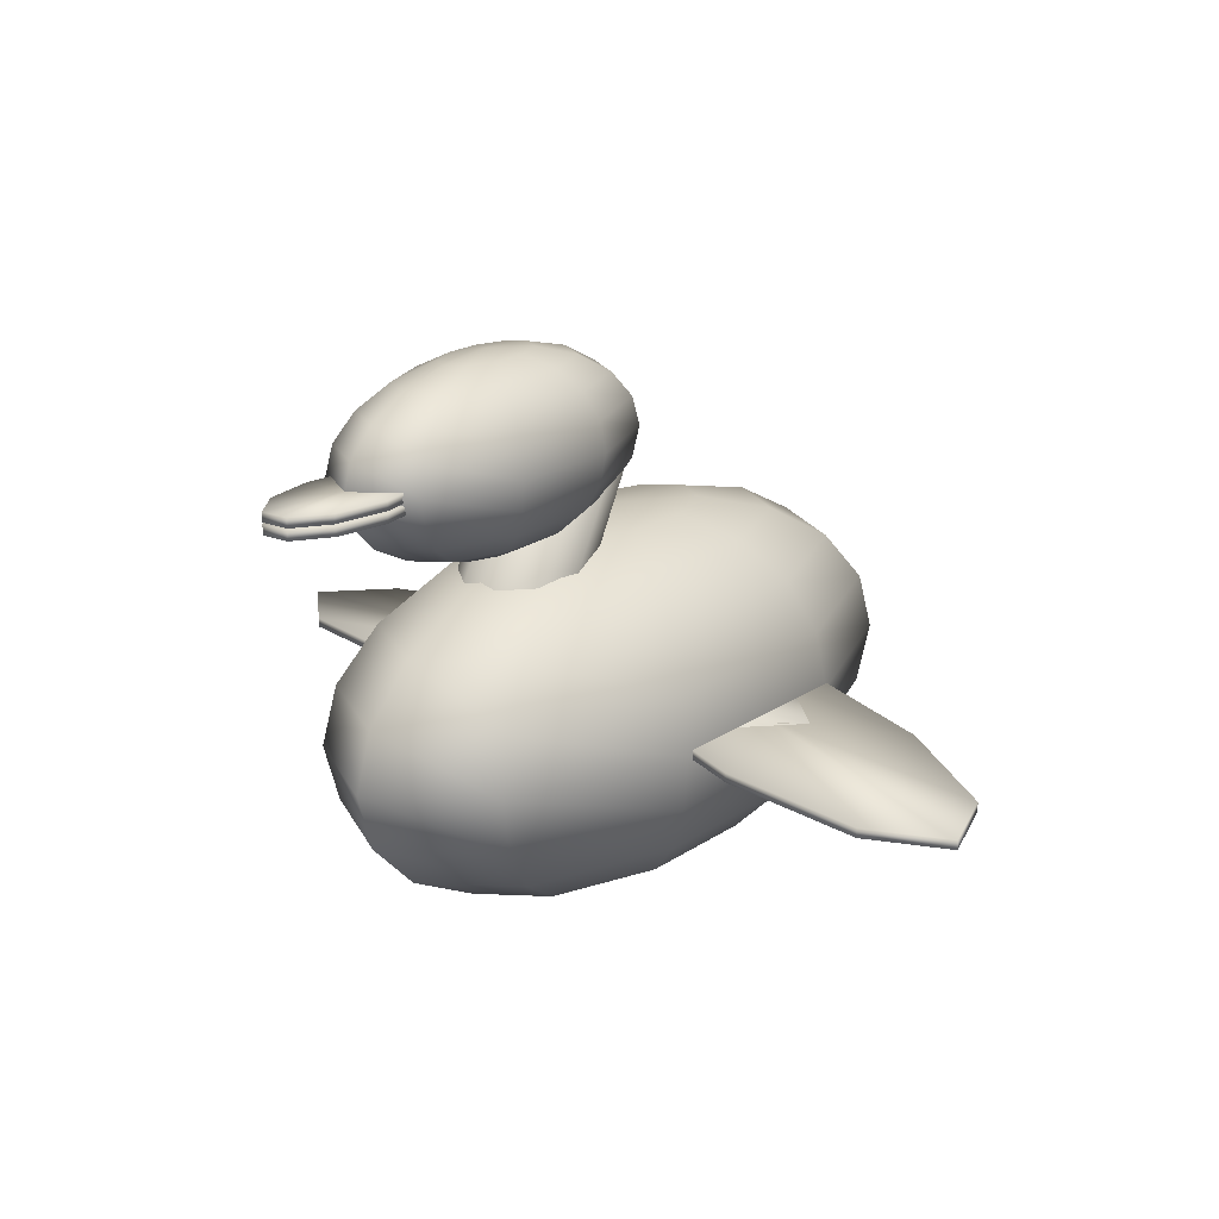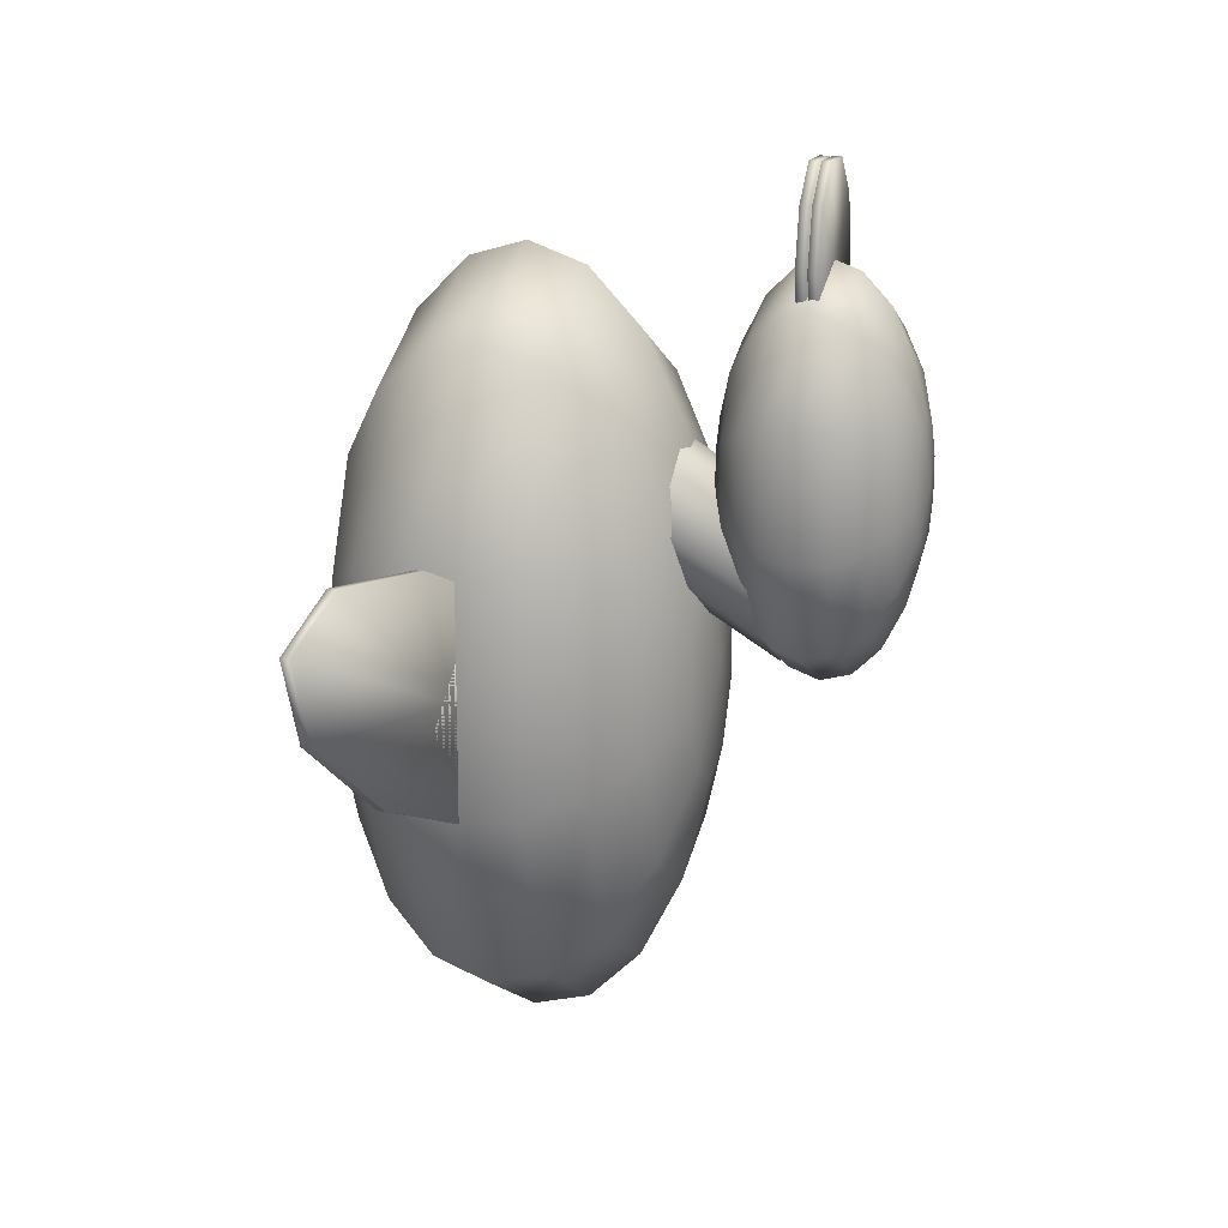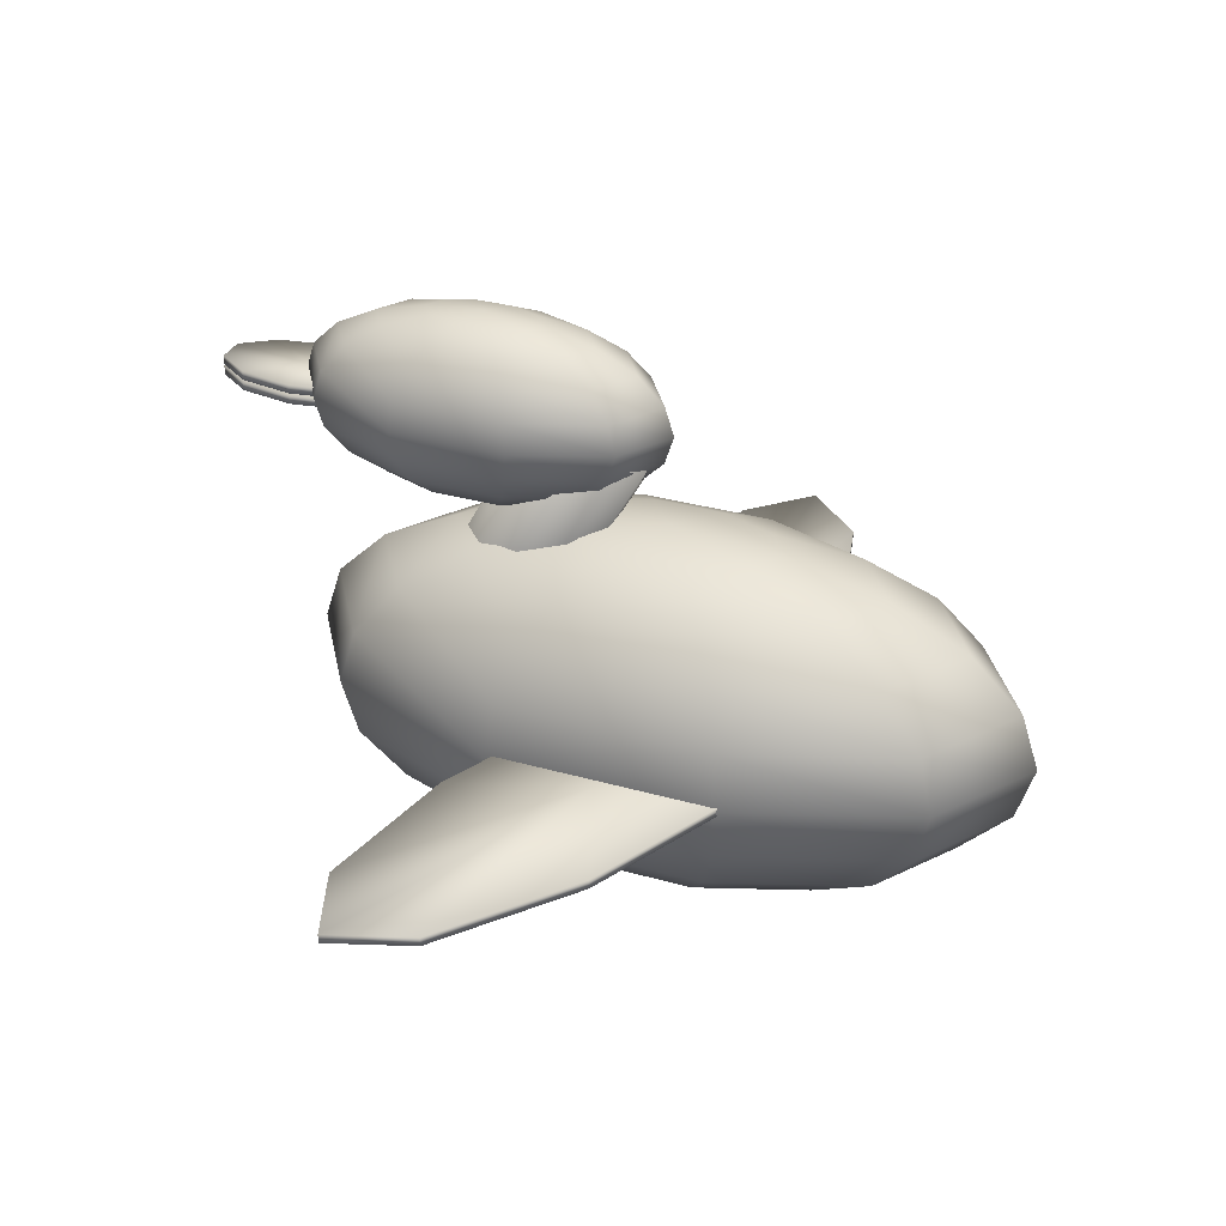
<metadata>
{"format":"obj","ext":"obj","renderer":"f3d","projection":"perspective","resolution":1024,"background":"white","views":[{"elev":18.9,"azim":37.8,"up":"+Y"},{"elev":18.5,"azim":111.5,"up":"+Z"},{"elev":31.6,"azim":112.1,"up":"+Y"}]}
</metadata>
<code>
v -0.01388 0.3582 0.1485
v -0.01388 0.353 0.2144
v -0.03325 0.353 0.2018
v -0.04523 0.353 0.1688
v -0.04523 0.353 0.1281
v -0.03325 0.353 0.09514
v -0.01388 0.353 0.08255
v 0.005497 0.353 0.09514
v 0.01747 0.353 0.1281
v 0.01747 0.353 0.1688
v 0.005497 0.353 0.2018
v -0.01388 0.3379 0.2739
v -0.05073 0.3379 0.2499
v -0.07351 0.3379 0.1872
v -0.07351 0.3379 0.1097
v -0.05073 0.3379 0.04702
v -0.01388 0.3379 0.02307
v 0.02298 0.3379 0.04702
v 0.04575 0.3379 0.1097
v 0.04575 0.3379 0.1872
v 0.02298 0.3379 0.2499
v -0.01388 0.3143 0.3211
v -0.0646 0.3143 0.2881
v -0.09595 0.3143 0.2018
v -0.09595 0.3143 0.09514
v -0.0646 0.3143 0.008839
v -0.01388 0.3143 -0.02412
v 0.03685 0.3143 0.008839
v 0.0682 0.3143 0.09514
v 0.0682 0.3143 0.2018
v 0.03685 0.3143 0.2881
v -0.01388 0.2845 0.3514
v -0.07351 0.2845 0.3126
v -0.1104 0.2845 0.2112
v -0.1104 0.2845 0.08577
v -0.07351 0.2845 -0.01568
v -0.01388 0.2845 -0.05443
v 0.04575 0.2845 -0.01568
v 0.08261 0.2845 0.08577
v 0.08261 0.2845 0.2112
v 0.04575 0.2845 0.3126
v -0.01388 0.2516 0.3618
v -0.07658 0.2516 0.3211
v -0.1153 0.2516 0.2144
v -0.1153 0.2516 0.08255
v -0.07658 0.2516 -0.02412
v -0.01388 0.2516 -0.06487
v 0.04882 0.2516 -0.02412
v 0.08757 0.2516 0.08255
v 0.08757 0.2516 0.2144
v 0.04882 0.2516 0.3211
v -0.01388 0.2186 0.3514
v -0.07351 0.2186 0.3126
v -0.1104 0.2186 0.2112
v -0.1104 0.2186 0.08577
v -0.07351 0.2186 -0.01568
v -0.01388 0.2186 -0.05443
v 0.04575 0.2186 -0.01568
v 0.08261 0.2186 0.08577
v 0.08261 0.2186 0.2112
v 0.04575 0.2186 0.3126
v -0.01388 0.1889 0.3211
v -0.0646 0.1889 0.2881
v -0.09595 0.1889 0.2018
v -0.09595 0.1889 0.09514
v -0.0646 0.1889 0.008839
v -0.01388 0.1889 -0.02412
v 0.03685 0.1889 0.008839
v 0.0682 0.1889 0.09514
v 0.0682 0.1889 0.2018
v 0.03685 0.1889 0.2881
v -0.01388 0.1653 0.2739
v -0.05073 0.1653 0.2499
v -0.07351 0.1653 0.1872
v -0.07351 0.1653 0.1097
v -0.05073 0.1653 0.04702
v -0.01388 0.1653 0.02307
v 0.02298 0.1653 0.04702
v 0.04575 0.1653 0.1097
v 0.04575 0.1653 0.1872
v 0.02298 0.1653 0.2499
v -0.01388 0.1501 0.2144
v -0.03325 0.1501 0.2018
v -0.04523 0.1501 0.1688
v -0.04523 0.1501 0.1281
v -0.03325 0.1501 0.09514
v -0.01388 0.1501 0.08255
v 0.005497 0.1501 0.09514
v 0.01747 0.1501 0.1281
v 0.01747 0.1501 0.1688
v 0.005497 0.1501 0.2018
v -0.01388 0.1449 0.1485
v 0.05377 0.2482 0.01417
v 0.04085 0.2675 0.04895
v 0.04085 -0.1421 0.2759
v -0.01388 -0.1614 0.2412
v -0.01388 0.2482 0.01417
v 0.007025 0.2794 0.07044
v 0.007025 -0.1302 0.2974
v -0.03478 0.2794 0.07044
v -0.03478 -0.1302 0.2974
v -0.0686 0.2675 0.04895
v -0.0686 -0.1421 0.2759
v -0.08152 0.2482 0.01417
v -0.08152 -0.1614 0.2412
v -0.0686 0.229 -0.02061
v -0.0686 -0.1807 0.2064
v -0.03478 0.2171 -0.0421
v -0.03478 -0.1926 0.1849
v 0.007025 0.2171 -0.0421
v 0.007025 -0.1926 0.1849
v 0.04085 0.229 -0.02061
v 0.04085 -0.1807 0.2064
v 0.05377 -0.1614 0.2412
v -0.01388 0.1475 -0.05967
v -0.01388 0.1373 0.06897
v -0.05168 0.1373 0.0444
v -0.07505 0.1373 -0.01991
v -0.07505 0.1373 -0.09942
v -0.05168 0.1373 -0.1637
v -0.01388 0.1373 -0.1883
v 0.02393 0.1373 -0.1637
v 0.04729 0.1373 -0.09942
v 0.04729 0.1373 -0.01991
v 0.02393 0.1373 0.0444
v -0.01388 0.1077 0.185
v -0.08579 0.1077 0.1383
v -0.1302 0.1077 0.01595
v -0.1302 0.1077 -0.1353
v -0.08579 0.1077 -0.2576
v -0.01388 0.1077 -0.3043
v 0.05803 0.1077 -0.2576
v 0.1025 0.1077 -0.1353
v 0.1025 0.1077 0.01595
v 0.05803 0.1077 0.1383
v -0.01388 0.06169 0.2771
v -0.1129 0.06169 0.2128
v -0.174 0.06169 0.0444
v -0.174 0.06169 -0.1637
v -0.1129 0.06169 -0.3321
v -0.01388 0.06169 -0.3964
v 0.0851 0.06169 -0.3321
v 0.1463 0.06169 -0.1637
v 0.1463 0.06169 0.0444
v 0.0851 0.06169 0.2128
v -0.01388 0.003671 0.3362
v -0.1302 0.003671 0.2606
v -0.2021 0.003671 0.06268
v -0.2021 0.003671 -0.182
v -0.1302 0.003671 -0.38
v -0.01388 0.003671 -0.4556
v 0.1025 0.003671 -0.38
v 0.1744 0.003671 -0.182
v 0.1744 0.003671 0.06268
v 0.1025 0.003671 0.2606
v -0.01388 -0.06065 0.3566
v -0.1362 -0.06065 0.2771
v -0.2118 -0.06065 0.06897
v -0.2118 -0.06065 -0.1883
v -0.1362 -0.06065 -0.3964
v -0.01388 -0.06065 -0.4759
v 0.1085 -0.06065 -0.3964
v 0.1841 -0.06065 -0.1883
v 0.1841 -0.06065 0.06897
v 0.1085 -0.06065 0.2771
v -0.01388 -0.125 0.3362
v -0.1302 -0.125 0.2606
v -0.2021 -0.125 0.06268
v -0.2021 -0.125 -0.182
v -0.1302 -0.125 -0.38
v -0.01388 -0.125 -0.4556
v 0.1025 -0.125 -0.38
v 0.1744 -0.125 -0.182
v 0.1744 -0.125 0.06268
v 0.1025 -0.125 0.2606
v -0.01388 -0.183 0.2771
v -0.1129 -0.183 0.2128
v -0.174 -0.183 0.0444
v -0.174 -0.183 -0.1637
v -0.1129 -0.183 -0.3321
v -0.01388 -0.183 -0.3964
v 0.0851 -0.183 -0.3321
v 0.1463 -0.183 -0.1637
v 0.1463 -0.183 0.0444
v 0.0851 -0.183 0.2128
v -0.01388 -0.229 0.185
v -0.08579 -0.229 0.1383
v -0.1302 -0.229 0.01595
v -0.1302 -0.229 -0.1353
v -0.08579 -0.229 -0.2576
v -0.01388 -0.229 -0.3043
v 0.05803 -0.229 -0.2576
v 0.1025 -0.229 -0.1353
v 0.1025 -0.229 0.01595
v 0.05803 -0.229 0.1383
v -0.01388 -0.2586 0.06897
v -0.05168 -0.2586 0.0444
v -0.07505 -0.2586 -0.01991
v -0.07505 -0.2586 -0.09942
v -0.05168 -0.2586 -0.1637
v -0.01388 -0.2586 -0.1883
v 0.02393 -0.2586 -0.1637
v 0.04729 -0.2586 -0.09942
v 0.04729 -0.2586 -0.01991
v 0.02393 -0.2586 0.0444
v -0.01388 -0.2688 -0.05967
v 0.03816 0.2568 0.3566
v 0.02822 0.2568 0.4178
v 0.03816 0.2464 0.3566
v 0.02822 0.2464 0.4178
v -0.01388 0.2464 0.3566
v -0.01388 0.2568 0.3566
v 0.002201 0.2568 0.4556
v 0.002201 0.2464 0.4556
v -0.02996 0.2568 0.4556
v -0.02996 0.2464 0.4556
v -0.05598 0.2568 0.4178
v -0.05598 0.2464 0.4178
v -0.06591 0.2568 0.3566
v -0.06591 0.2464 0.3566
v -0.05598 0.2568 0.2954
v -0.05598 0.2464 0.2954
v -0.02996 0.2568 0.2576
v -0.02996 0.2464 0.2576
v 0.002201 0.2568 0.2576
v 0.002201 0.2464 0.2576
v 0.02822 0.2568 0.2954
v 0.02822 0.2464 0.2954
v 0.03816 0.2443 0.3566
v 0.02822 0.2443 0.4178
v 0.03816 0.2339 0.3566
v 0.02822 0.2339 0.4178
v -0.01388 0.2339 0.3566
v -0.01388 0.2443 0.3566
v 0.002201 0.2443 0.4556
v 0.002201 0.2339 0.4556
v -0.02996 0.2443 0.4556
v -0.02996 0.2339 0.4556
v -0.05598 0.2443 0.4178
v -0.05598 0.2339 0.4178
v -0.06591 0.2443 0.3566
v -0.06591 0.2339 0.3566
v -0.05598 0.2443 0.2954
v -0.05598 0.2339 0.2954
v -0.02996 0.2443 0.2576
v -0.02996 0.2339 0.2576
v 0.002201 0.2443 0.2576
v 0.002201 0.2339 0.2576
v 0.02822 0.2443 0.2954
v 0.02822 0.2339 0.2954
v 0.5197 -0.05544 0.09196
v 0.4278 -0.05544 0.1268
v 0.5197 -0.06585 0.09196
v 0.4278 -0.06585 0.1268
v 0.1943 -0.06585 -0.05967
v 0.1943 -0.05544 -0.05967
v 0.2468 -0.05544 0.09036
v 0.2468 -0.06585 0.09036
v 0.04562 -0.05544 -0.003347
v 0.04562 -0.06585 -0.003347
v -0.09874 -0.05544 -0.1186
v -0.09874 -0.06585 -0.1186
v -0.1312 -0.05544 -0.2113
v -0.1312 -0.06585 -0.2113
v -0.03933 -0.05544 -0.2461
v -0.03933 -0.06585 -0.2461
v 0.1418 -0.05544 -0.2097
v 0.1418 -0.06585 -0.2097
v 0.3429 -0.05544 -0.116
v 0.3429 -0.06585 -0.116
v 0.4873 -0.05544 -0.0007599
v 0.4873 -0.06585 -0.0007599
v 0.1692 -0.05544 -0.005712
v 0.1692 -0.06585 -0.005712
v -0.1213 -0.06585 -0.07606
v -0.1213 -0.05544 -0.07606
v -0.0103 -0.05544 0.03776
v -0.0103 -0.06585 0.03776
v -0.2322 -0.05544 0.03776
v -0.2322 -0.06585 0.03776
v -0.4117 -0.05544 -0.005712
v -0.4117 -0.06585 -0.005712
v -0.4803 -0.05544 -0.07606
v -0.4803 -0.06585 -0.07606
v -0.4117 -0.05544 -0.1464
v -0.4117 -0.06585 -0.1464
v -0.2322 -0.05544 -0.1899
v -0.2322 -0.06585 -0.1899
v -0.0103 -0.05544 -0.1899
v -0.0103 -0.06585 -0.1899
v 0.1692 -0.05544 -0.1464
v 0.1692 -0.06585 -0.1464
v 0.2378 -0.05544 -0.07606
v 0.2378 -0.06585 -0.07606
f 2 3 1
f 3 4 1
f 4 5 1
f 5 6 1
f 6 7 1
f 7 8 1
f 8 9 1
f 9 10 1
f 10 11 1
f 11 2 1
f 2 12 3
f 12 13 3
f 3 13 4
f 13 14 4
f 4 14 5
f 14 15 5
f 5 15 6
f 15 16 6
f 6 16 7
f 16 17 7
f 7 17 8
f 17 18 8
f 8 18 9
f 18 19 9
f 9 19 10
f 19 20 10
f 10 20 11
f 20 21 11
f 11 21 2
f 21 12 2
f 12 22 13
f 22 23 13
f 13 23 14
f 23 24 14
f 14 24 15
f 24 25 15
f 15 25 16
f 25 26 16
f 16 26 17
f 26 27 17
f 17 27 18
f 27 28 18
f 18 28 19
f 28 29 19
f 19 29 20
f 29 30 20
f 20 30 21
f 30 31 21
f 21 31 12
f 31 22 12
f 22 32 23
f 32 33 23
f 23 33 24
f 33 34 24
f 24 34 25
f 34 35 25
f 25 35 26
f 35 36 26
f 26 36 27
f 36 37 27
f 27 37 28
f 37 38 28
f 28 38 29
f 38 39 29
f 29 39 30
f 39 40 30
f 30 40 31
f 40 41 31
f 31 41 22
f 41 32 22
f 32 42 33
f 42 43 33
f 33 43 34
f 43 44 34
f 34 44 35
f 44 45 35
f 35 45 36
f 45 46 36
f 36 46 37
f 46 47 37
f 37 47 38
f 47 48 38
f 38 48 39
f 48 49 39
f 39 49 40
f 49 50 40
f 40 50 41
f 50 51 41
f 41 51 32
f 51 42 32
f 42 52 43
f 52 53 43
f 43 53 44
f 53 54 44
f 44 54 45
f 54 55 45
f 45 55 46
f 55 56 46
f 46 56 47
f 56 57 47
f 47 57 48
f 57 58 48
f 48 58 49
f 58 59 49
f 49 59 50
f 59 60 50
f 50 60 51
f 60 61 51
f 51 61 42
f 61 52 42
f 52 62 53
f 62 63 53
f 53 63 54
f 63 64 54
f 54 64 55
f 64 65 55
f 55 65 56
f 65 66 56
f 56 66 57
f 66 67 57
f 57 67 58
f 67 68 58
f 58 68 59
f 68 69 59
f 59 69 60
f 69 70 60
f 60 70 61
f 70 71 61
f 61 71 52
f 71 62 52
f 62 72 63
f 72 73 63
f 63 73 64
f 73 74 64
f 64 74 65
f 74 75 65
f 65 75 66
f 75 76 66
f 66 76 67
f 76 77 67
f 67 77 68
f 77 78 68
f 68 78 69
f 78 79 69
f 69 79 70
f 79 80 70
f 70 80 71
f 80 81 71
f 71 81 62
f 81 72 62
f 72 82 73
f 82 83 73
f 73 83 74
f 83 84 74
f 74 84 75
f 84 85 75
f 75 85 76
f 85 86 76
f 76 86 77
f 86 87 77
f 77 87 78
f 87 88 78
f 78 88 79
f 88 89 79
f 79 89 80
f 89 90 80
f 80 90 81
f 90 91 81
f 81 91 72
f 91 82 72
f 82 92 83
f 83 92 84
f 84 92 85
f 85 92 86
f 86 92 87
f 87 92 88
f 88 92 89
f 89 92 90
f 90 92 91
f 91 92 82
f 93 94 114
f 94 95 114
f 96 114 95
f 97 94 93
f 94 98 95
f 98 99 95
f 96 95 99
f 97 98 94
f 98 100 99
f 100 101 99
f 96 99 101
f 97 100 98
f 100 102 101
f 102 103 101
f 96 101 103
f 97 102 100
f 102 104 103
f 104 105 103
f 96 103 105
f 97 104 102
f 104 106 105
f 106 107 105
f 96 105 107
f 97 106 104
f 106 108 107
f 108 109 107
f 96 107 109
f 97 108 106
f 108 110 109
f 110 111 109
f 96 109 111
f 97 110 108
f 110 112 111
f 112 113 111
f 96 111 113
f 97 112 110
f 112 93 113
f 93 114 113
f 96 113 114
f 97 93 112
f 116 117 115
f 117 118 115
f 118 119 115
f 119 120 115
f 120 121 115
f 121 122 115
f 122 123 115
f 123 124 115
f 124 125 115
f 125 116 115
f 116 126 117
f 126 127 117
f 117 127 118
f 127 128 118
f 118 128 119
f 128 129 119
f 119 129 120
f 129 130 120
f 120 130 121
f 130 131 121
f 121 131 122
f 131 132 122
f 122 132 123
f 132 133 123
f 123 133 124
f 133 134 124
f 124 134 125
f 134 135 125
f 125 135 116
f 135 126 116
f 126 136 127
f 136 137 127
f 127 137 128
f 137 138 128
f 128 138 129
f 138 139 129
f 129 139 130
f 139 140 130
f 130 140 131
f 140 141 131
f 131 141 132
f 141 142 132
f 132 142 133
f 142 143 133
f 133 143 134
f 143 144 134
f 134 144 135
f 144 145 135
f 135 145 126
f 145 136 126
f 136 146 137
f 146 147 137
f 137 147 138
f 147 148 138
f 138 148 139
f 148 149 139
f 139 149 140
f 149 150 140
f 140 150 141
f 150 151 141
f 141 151 142
f 151 152 142
f 142 152 143
f 152 153 143
f 143 153 144
f 153 154 144
f 144 154 145
f 154 155 145
f 145 155 136
f 155 146 136
f 146 156 147
f 156 157 147
f 147 157 148
f 157 158 148
f 148 158 149
f 158 159 149
f 149 159 150
f 159 160 150
f 150 160 151
f 160 161 151
f 151 161 152
f 161 162 152
f 152 162 153
f 162 163 153
f 153 163 154
f 163 164 154
f 154 164 155
f 164 165 155
f 155 165 146
f 165 156 146
f 156 166 157
f 166 167 157
f 157 167 158
f 167 168 158
f 158 168 159
f 168 169 159
f 159 169 160
f 169 170 160
f 160 170 161
f 170 171 161
f 161 171 162
f 171 172 162
f 162 172 163
f 172 173 163
f 163 173 164
f 173 174 164
f 164 174 165
f 174 175 165
f 165 175 156
f 175 166 156
f 166 176 167
f 176 177 167
f 167 177 168
f 177 178 168
f 168 178 169
f 178 179 169
f 169 179 170
f 179 180 170
f 170 180 171
f 180 181 171
f 171 181 172
f 181 182 172
f 172 182 173
f 182 183 173
f 173 183 174
f 183 184 174
f 174 184 175
f 184 185 175
f 175 185 166
f 185 176 166
f 176 186 177
f 186 187 177
f 177 187 178
f 187 188 178
f 178 188 179
f 188 189 179
f 179 189 180
f 189 190 180
f 180 190 181
f 190 191 181
f 181 191 182
f 191 192 182
f 182 192 183
f 192 193 183
f 183 193 184
f 193 194 184
f 184 194 185
f 194 195 185
f 185 195 176
f 195 186 176
f 186 196 187
f 196 197 187
f 187 197 188
f 197 198 188
f 188 198 189
f 198 199 189
f 189 199 190
f 199 200 190
f 190 200 191
f 200 201 191
f 191 201 192
f 201 202 192
f 192 202 193
f 202 203 193
f 193 203 194
f 203 204 194
f 194 204 195
f 204 205 195
f 195 205 186
f 205 196 186
f 196 206 197
f 197 206 198
f 198 206 199
f 199 206 200
f 200 206 201
f 201 206 202
f 202 206 203
f 203 206 204
f 204 206 205
f 205 206 196
f 207 208 209
f 208 210 209
f 211 209 210
f 212 208 207
f 208 213 210
f 213 214 210
f 211 210 214
f 212 213 208
f 213 215 214
f 215 216 214
f 211 214 216
f 212 215 213
f 215 217 216
f 217 218 216
f 211 216 218
f 212 217 215
f 217 219 218
f 219 220 218
f 211 218 220
f 212 219 217
f 219 221 220
f 221 222 220
f 211 220 222
f 212 221 219
f 221 223 222
f 223 224 222
f 211 222 224
f 212 223 221
f 223 225 224
f 225 226 224
f 211 224 226
f 212 225 223
f 225 227 226
f 227 228 226
f 211 226 228
f 212 227 225
f 227 207 228
f 207 209 228
f 211 228 209
f 212 207 227
f 229 230 231
f 230 232 231
f 233 231 232
f 234 230 229
f 230 235 232
f 235 236 232
f 233 232 236
f 234 235 230
f 235 237 236
f 237 238 236
f 233 236 238
f 234 237 235
f 237 239 238
f 239 240 238
f 233 238 240
f 234 239 237
f 239 241 240
f 241 242 240
f 233 240 242
f 234 241 239
f 241 243 242
f 243 244 242
f 233 242 244
f 234 243 241
f 243 245 244
f 245 246 244
f 233 244 246
f 234 245 243
f 245 247 246
f 247 248 246
f 233 246 248
f 234 247 245
f 247 249 248
f 249 250 248
f 233 248 250
f 234 249 247
f 249 229 250
f 229 231 250
f 233 250 231
f 234 229 249
f 251 252 253
f 252 254 253
f 255 253 254
f 256 252 251
f 252 257 254
f 257 258 254
f 255 254 258
f 256 257 252
f 257 259 258
f 259 260 258
f 255 258 260
f 256 259 257
f 259 261 260
f 261 262 260
f 255 260 262
f 256 261 259
f 261 263 262
f 263 264 262
f 255 262 264
f 256 263 261
f 263 265 264
f 265 266 264
f 255 264 266
f 256 265 263
f 265 267 266
f 267 268 266
f 255 266 268
f 256 267 265
f 267 269 268
f 269 270 268
f 255 268 270
f 256 269 267
f 269 271 270
f 271 272 270
f 255 270 272
f 256 271 269
f 271 251 272
f 251 253 272
f 255 272 253
f 256 251 271
f 293 273 294
f 273 274 294
f 275 294 274
f 276 273 293
f 273 277 274
f 277 278 274
f 275 274 278
f 276 277 273
f 277 279 278
f 279 280 278
f 275 278 280
f 276 279 277
f 279 281 280
f 281 282 280
f 275 280 282
f 276 281 279
f 281 283 282
f 283 284 282
f 275 282 284
f 276 283 281
f 283 285 284
f 285 286 284
f 275 284 286
f 276 285 283
f 285 287 286
f 287 288 286
f 275 286 288
f 276 287 285
f 287 289 288
f 289 290 288
f 275 288 290
f 276 289 287
f 289 291 290
f 291 292 290
f 275 290 292
f 276 291 289
f 291 293 292
f 293 294 292
f 275 292 294
f 276 293 291

</code>
